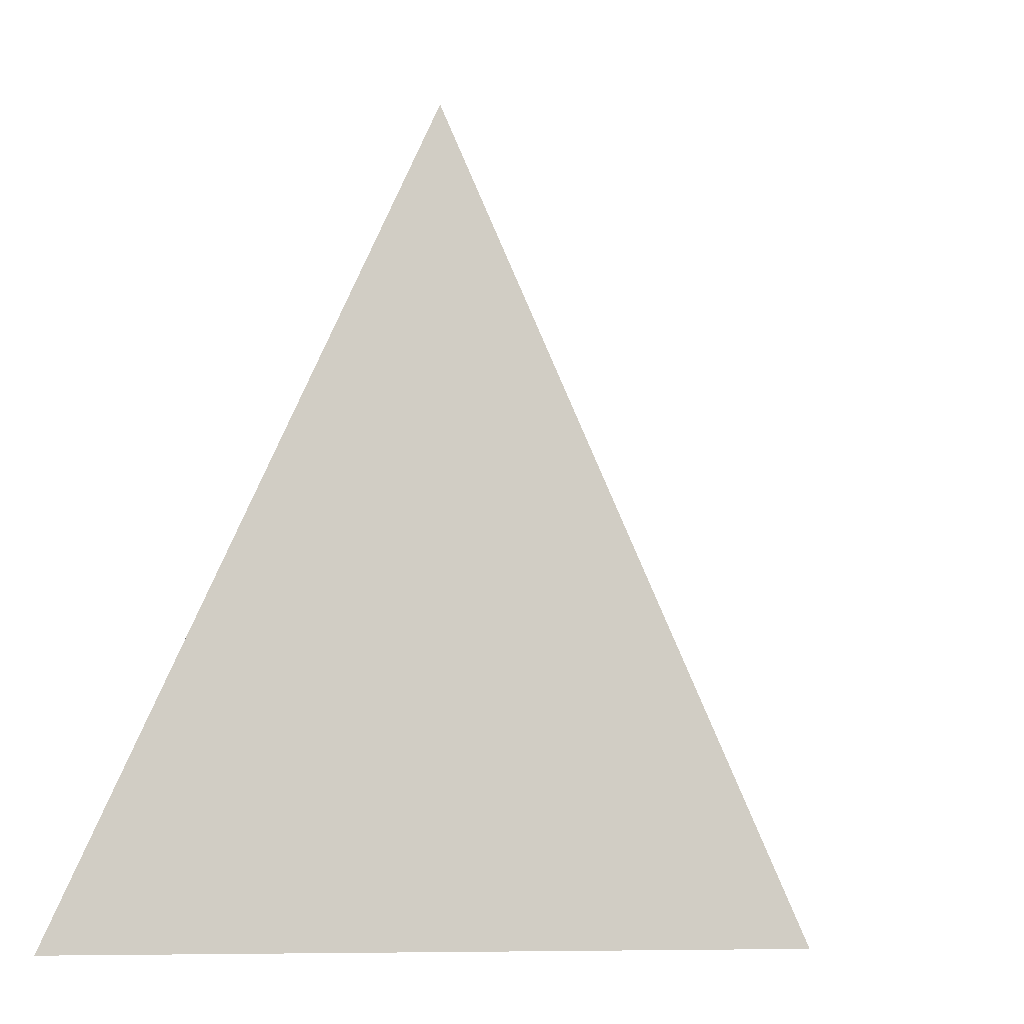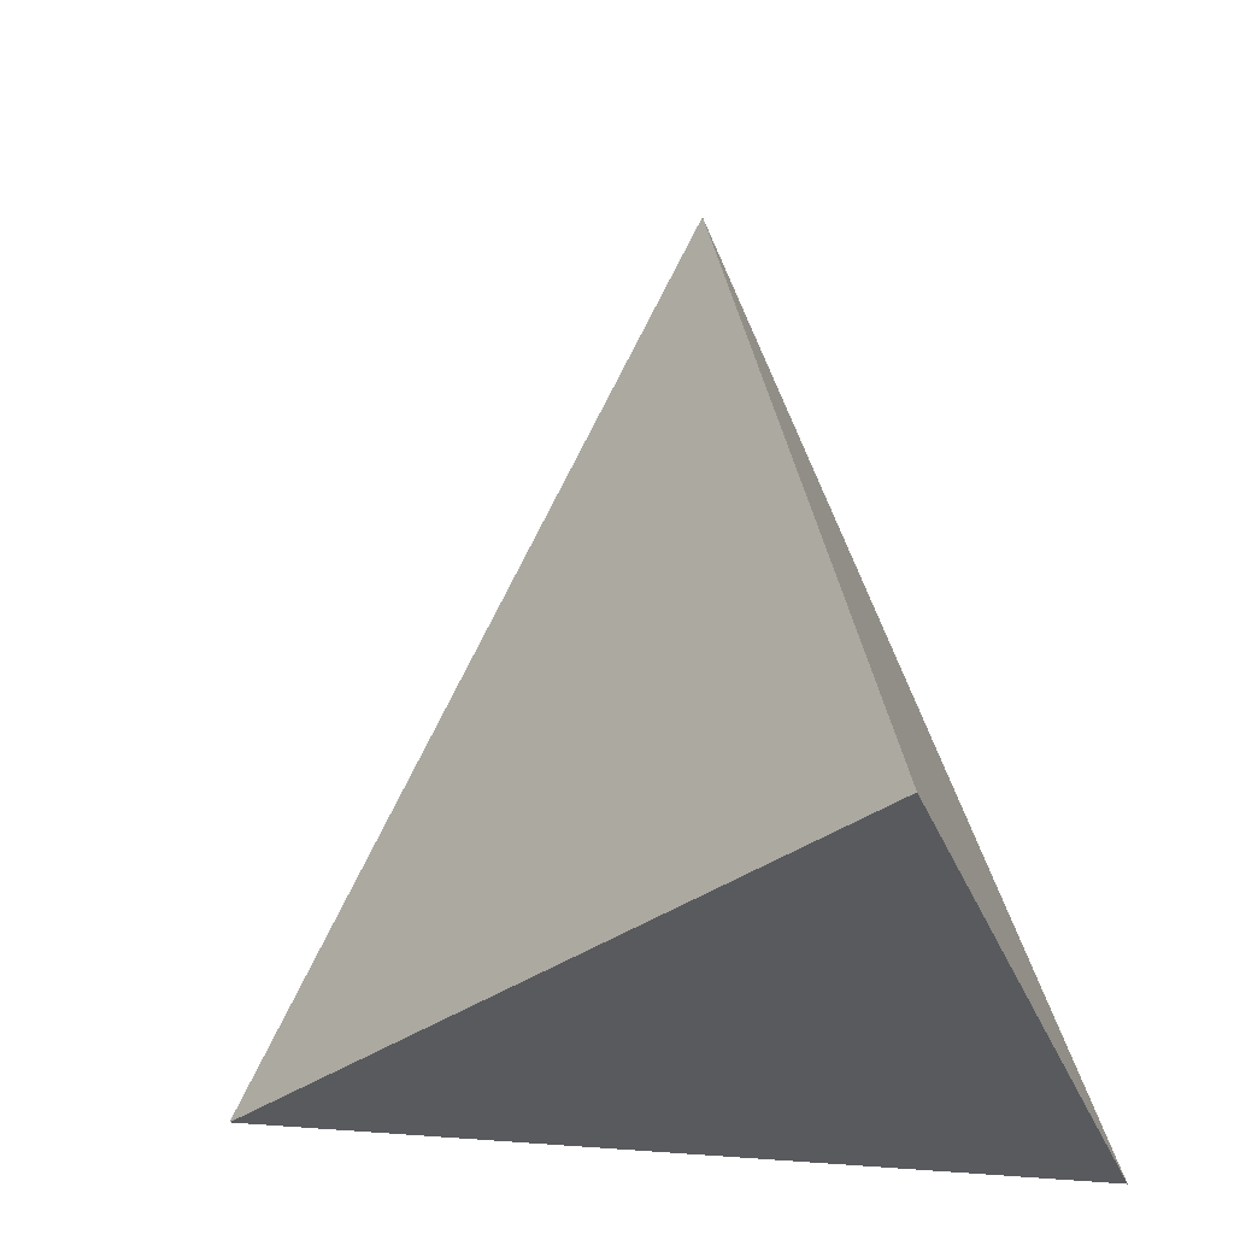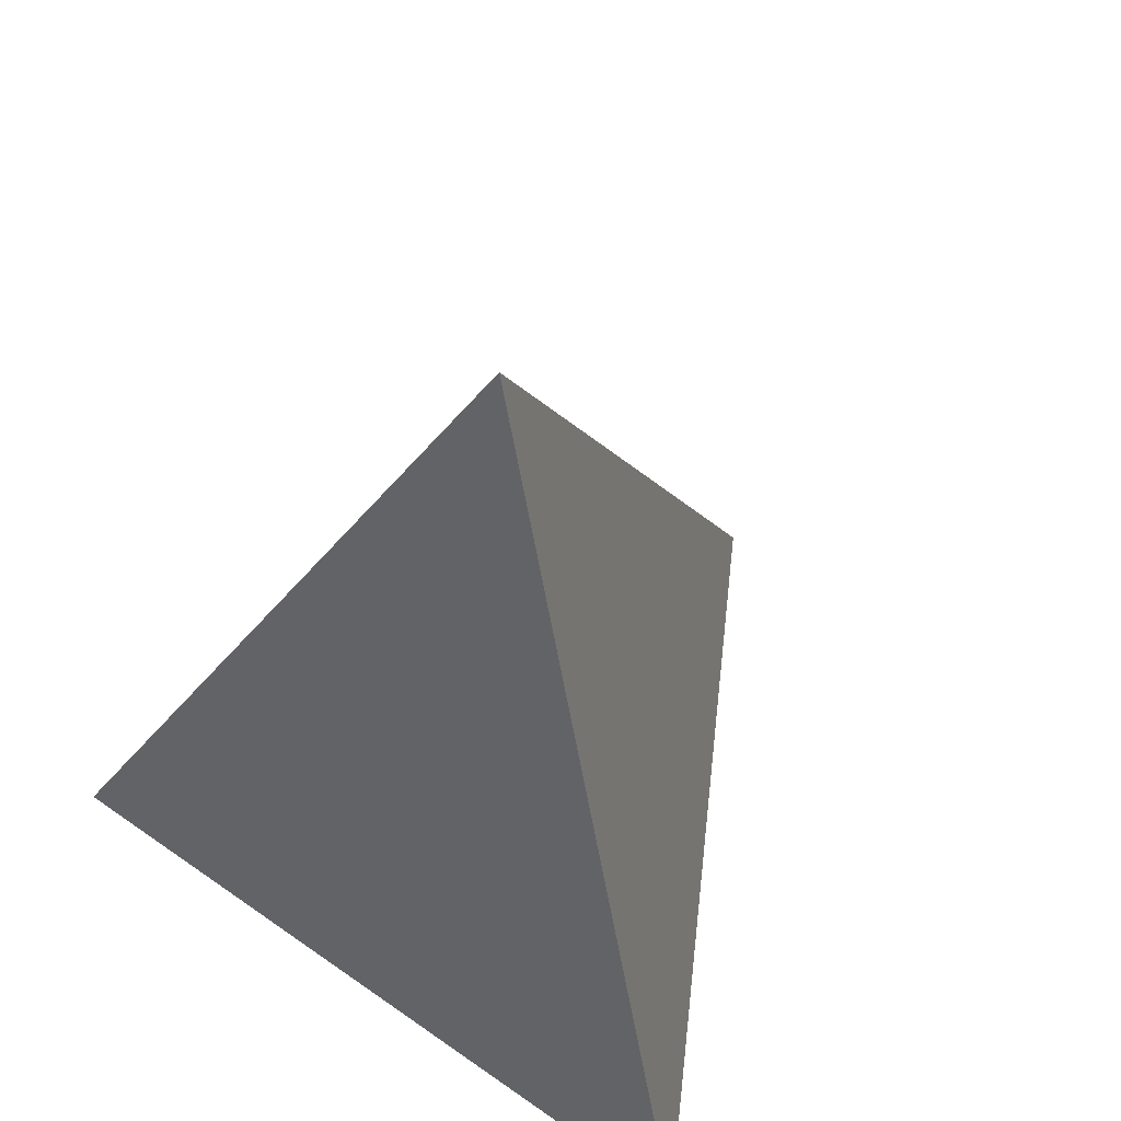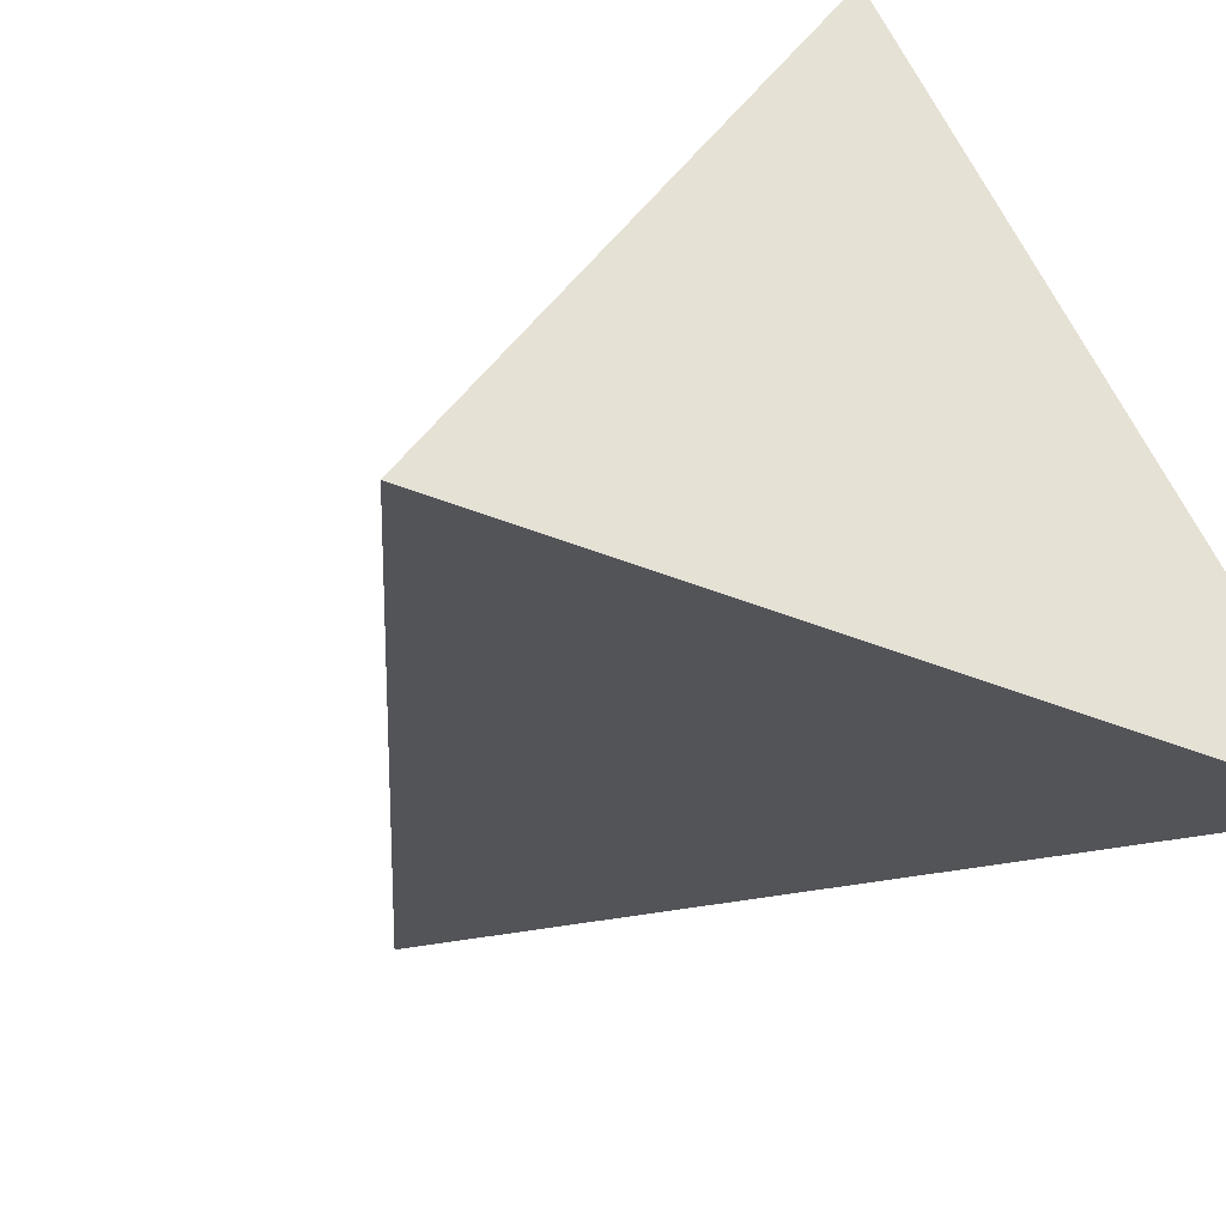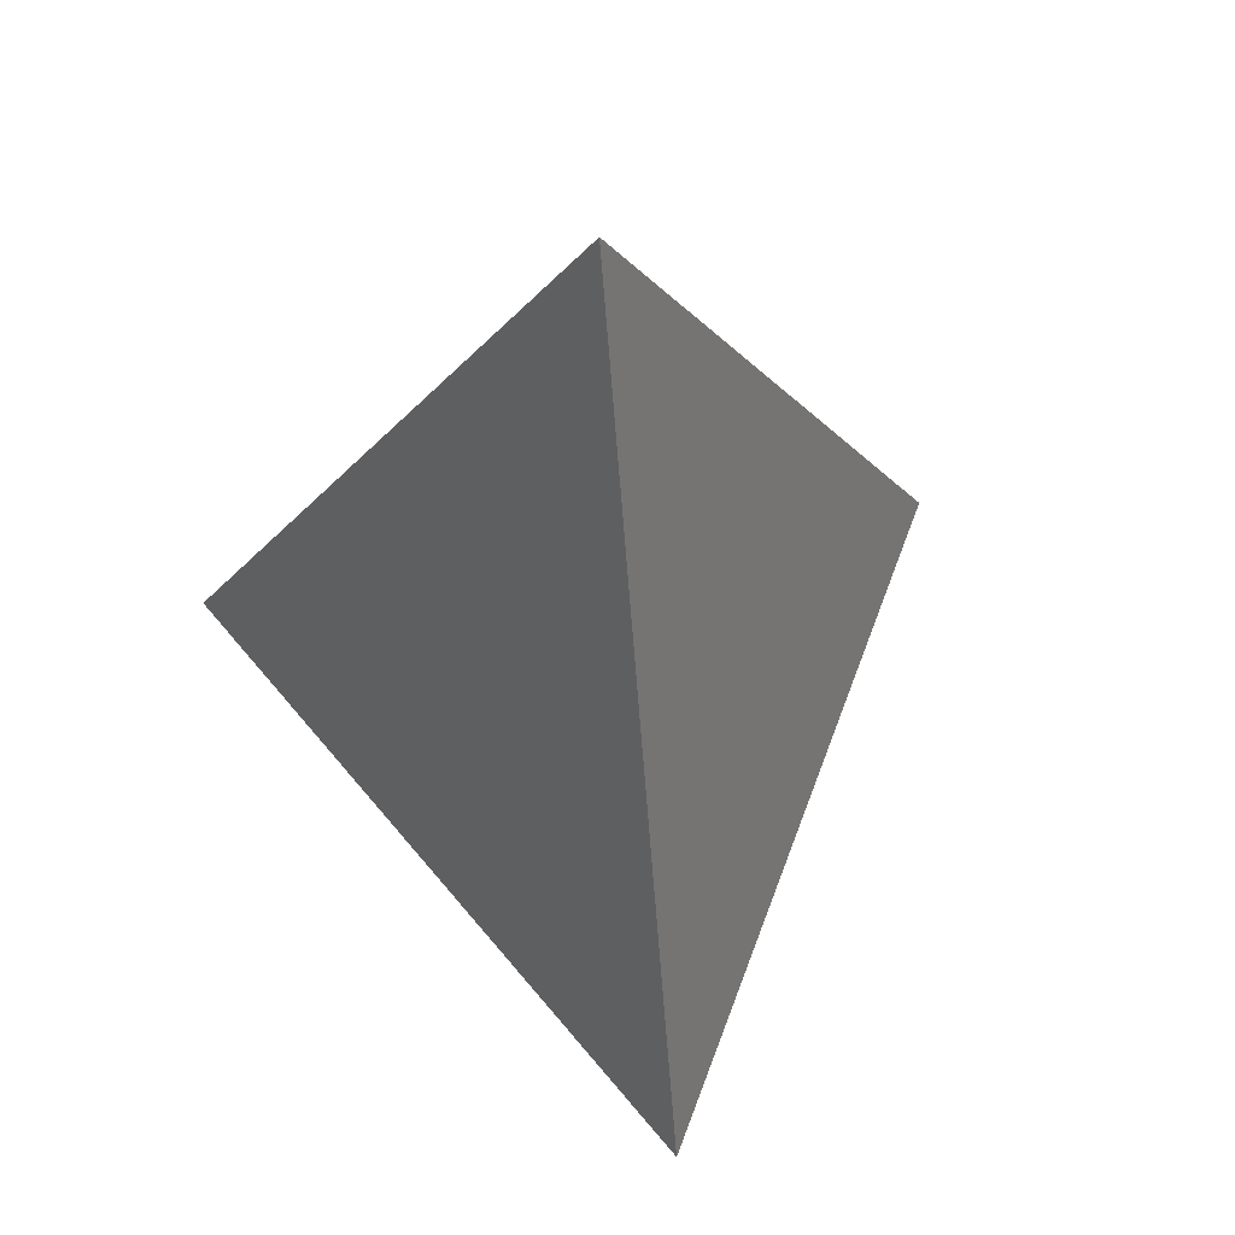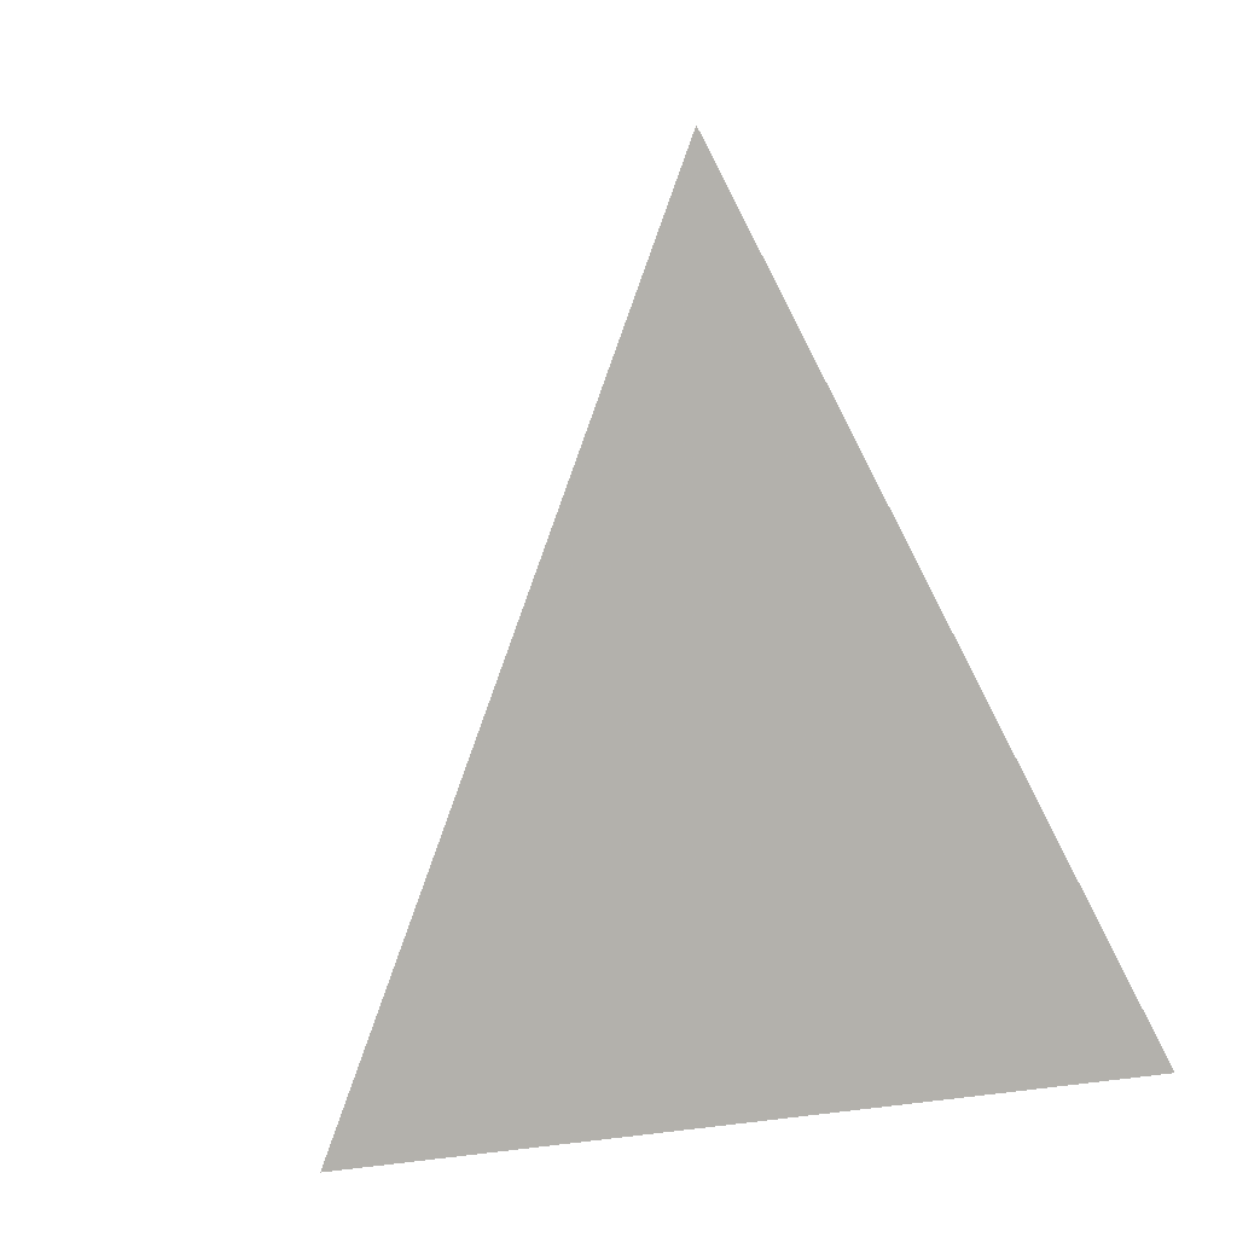
<metadata>
{"format":"obj","ext":"obj","renderer":"f3d","projection":"perspective","resolution":1024,"background":"white","views":[{"elev":7.4,"azim":-62.3,"up":"+Y"},{"elev":-31.5,"azim":108.8,"up":"+Y"},{"elev":60.0,"azim":-144.2,"up":"+Y"},{"elev":-38.8,"azim":-27.5,"up":"+Z"},{"elev":59.0,"azim":-9.4,"up":"+Y"},{"elev":24.9,"azim":49.3,"up":"+Y"}]}
</metadata>
<code>
g tetrahedron
v -0.9 0 -0.6
v 0.9 0 -0.6
v 0 2 0
v 0 0 1
f 1 3 2
f 1 4 3
f 1 2 4
f 2 3 4

</code>
